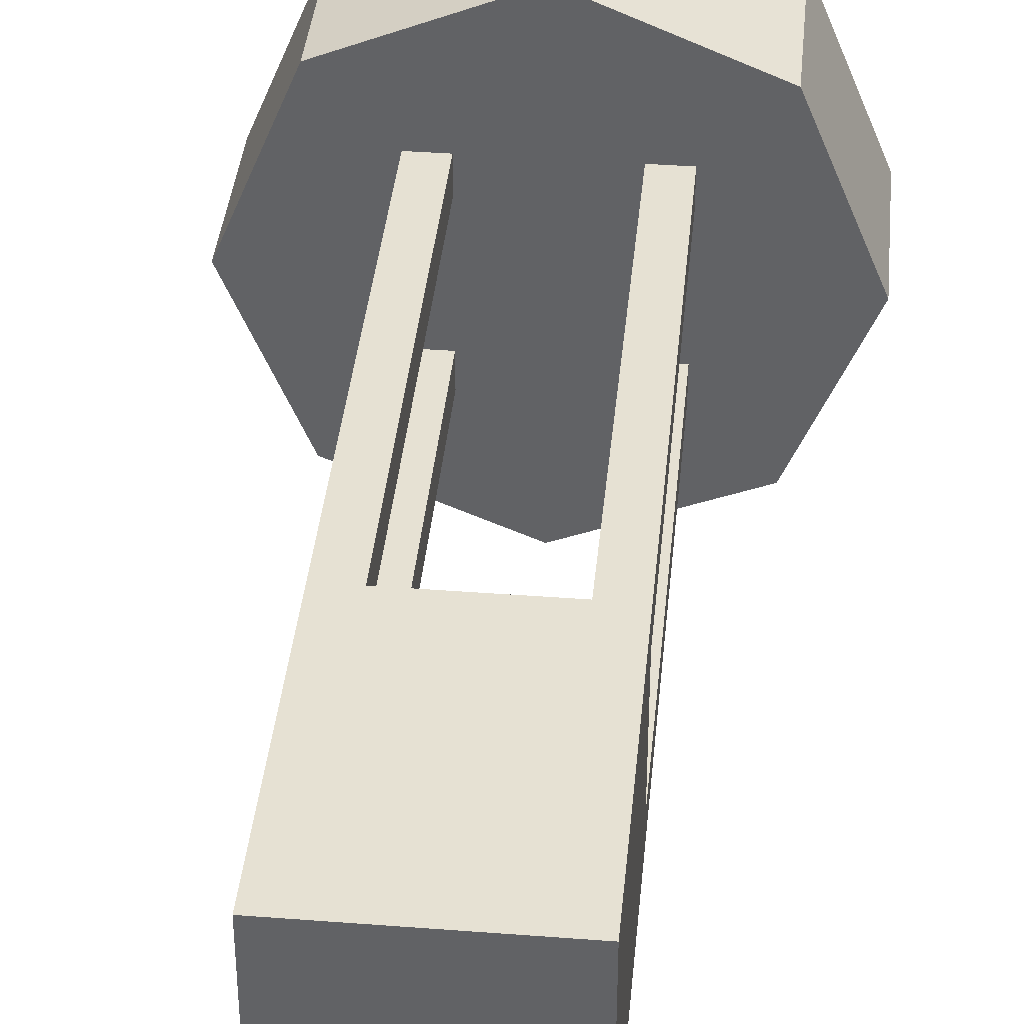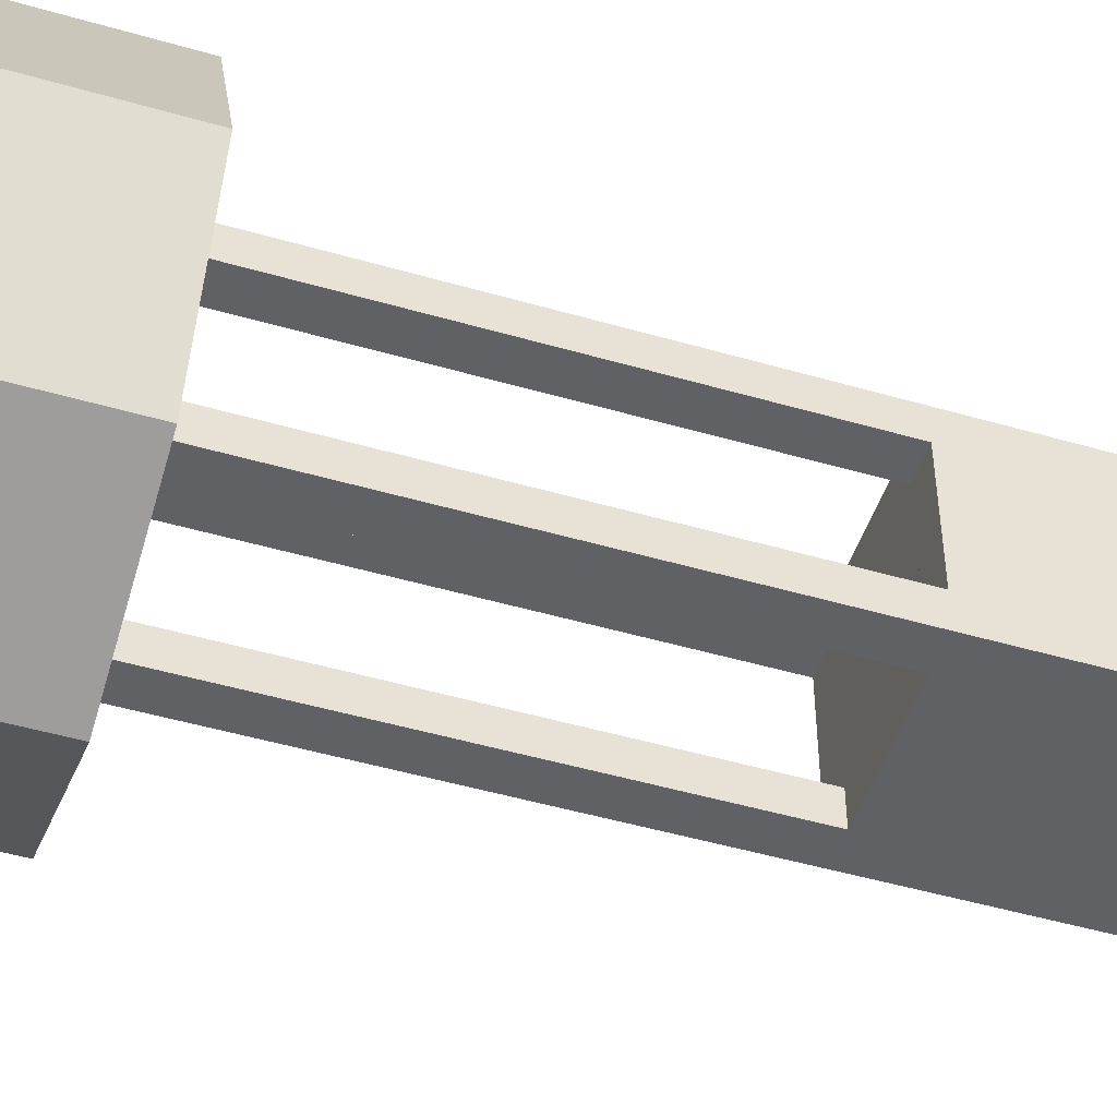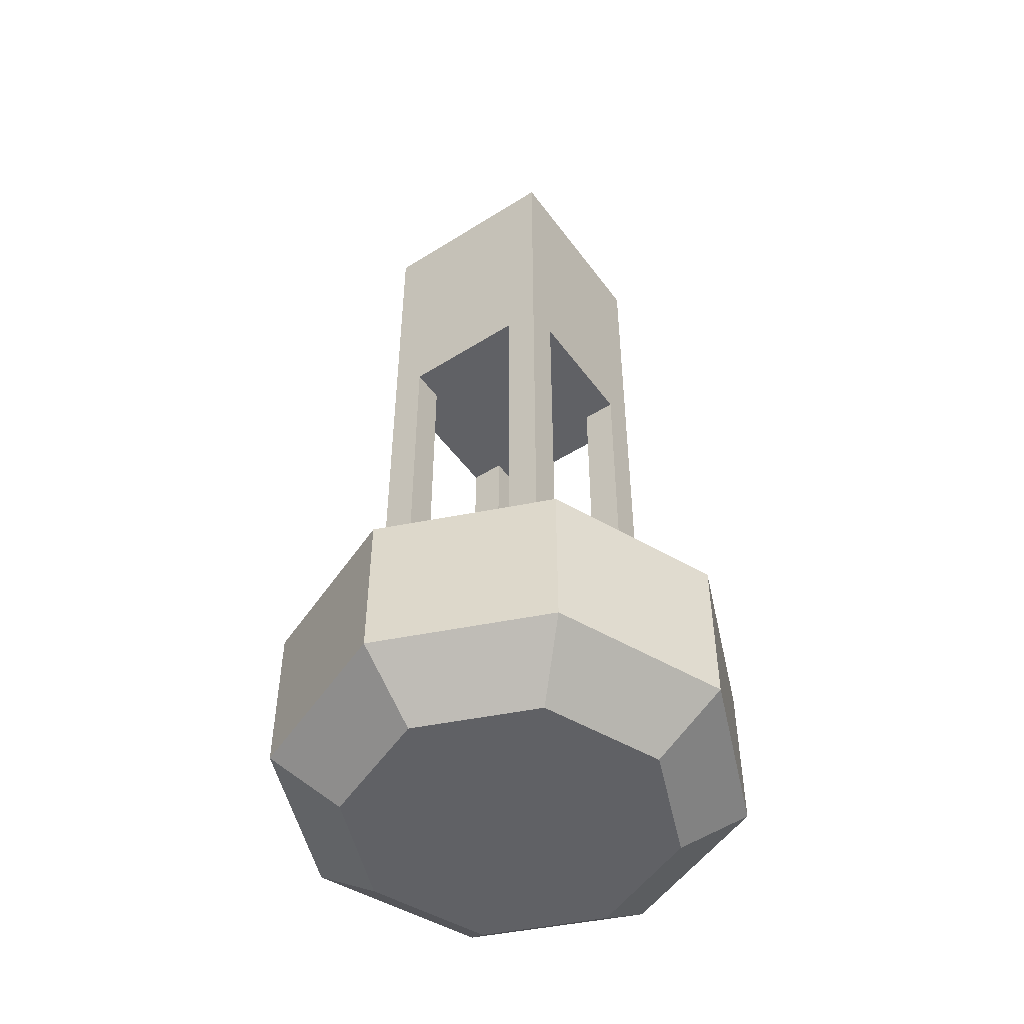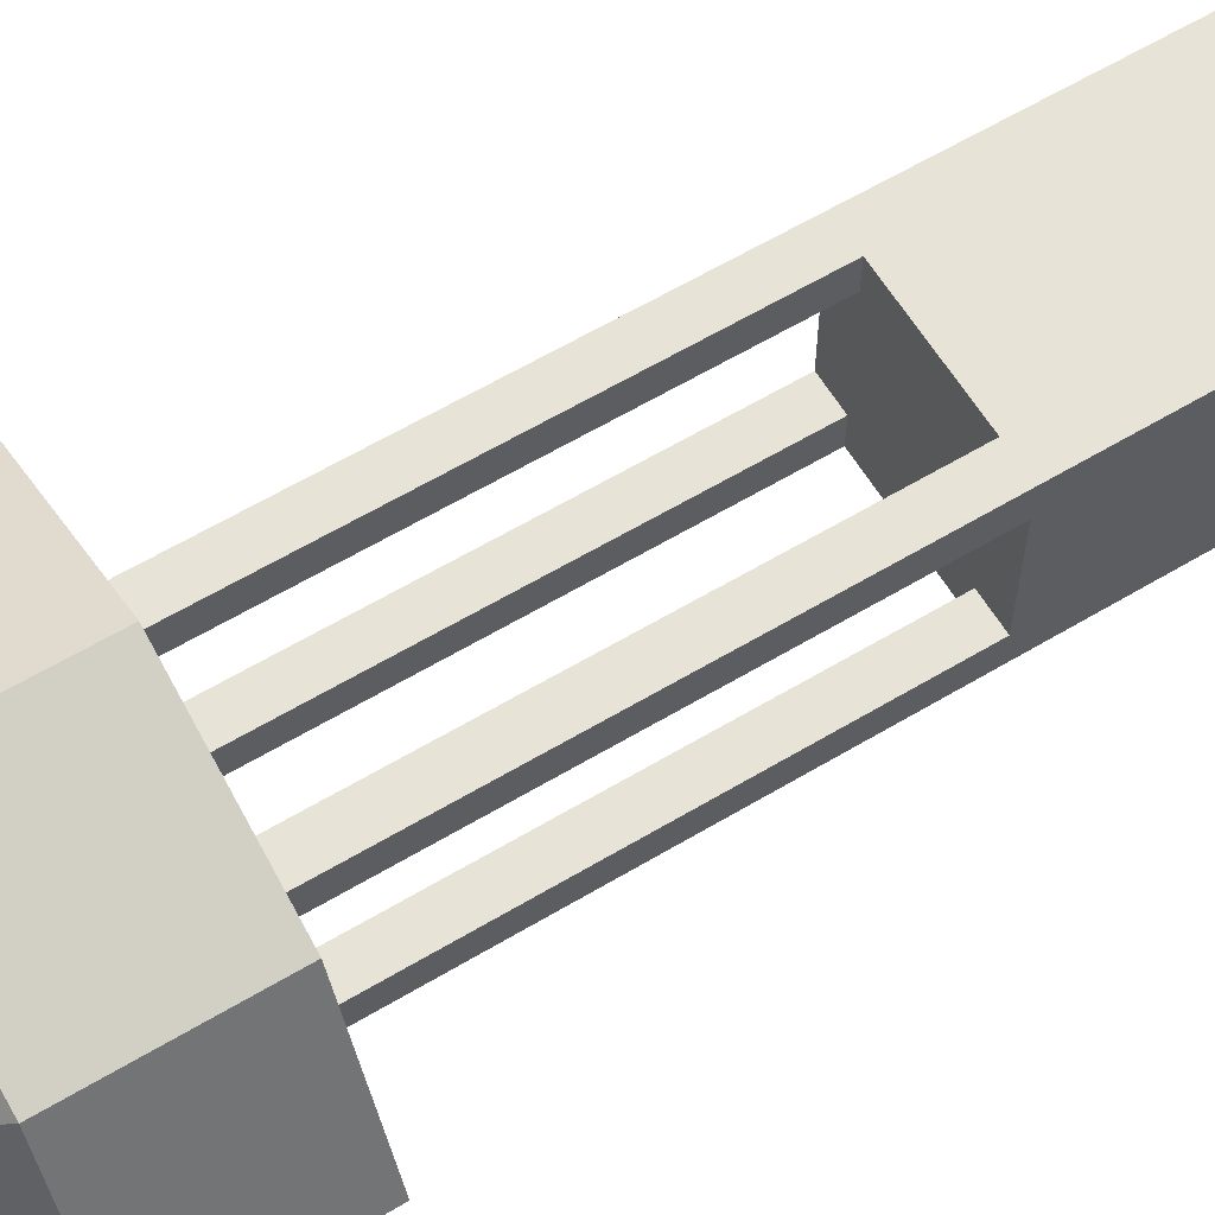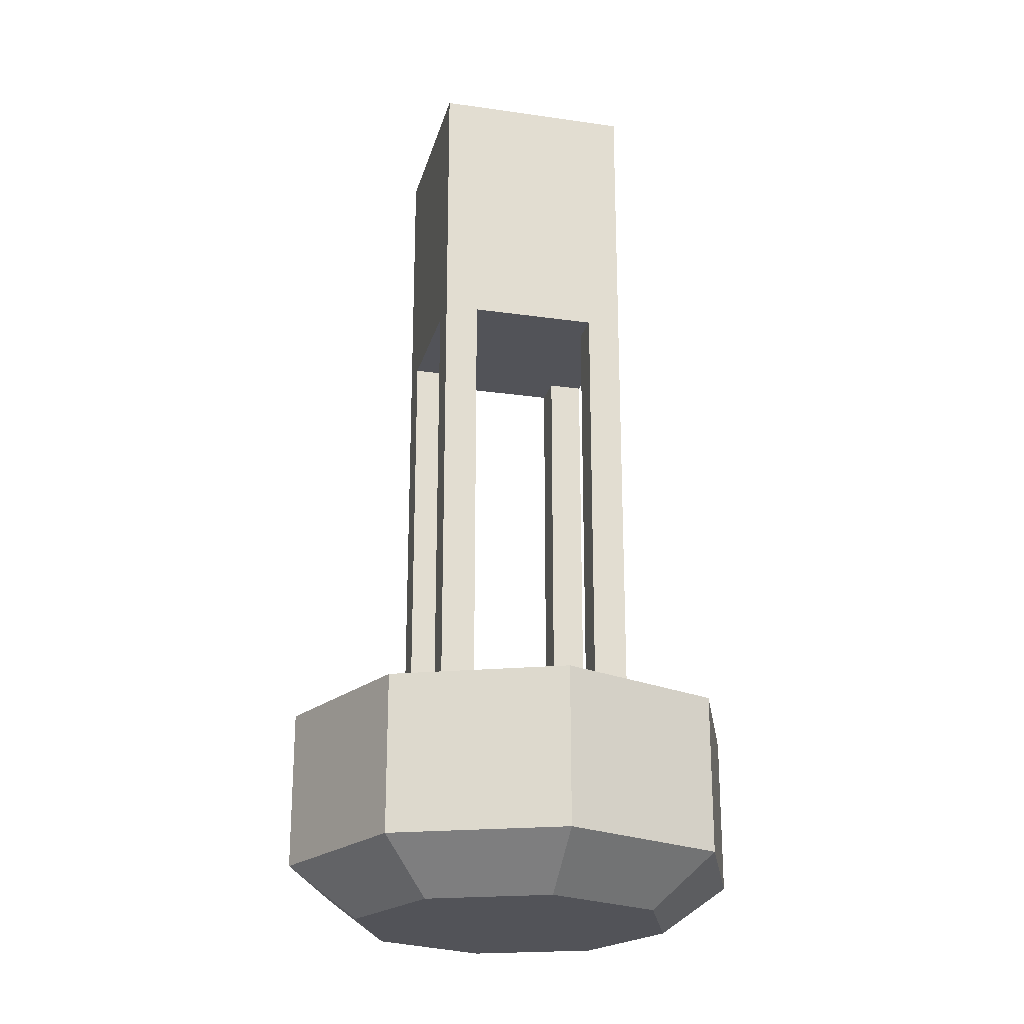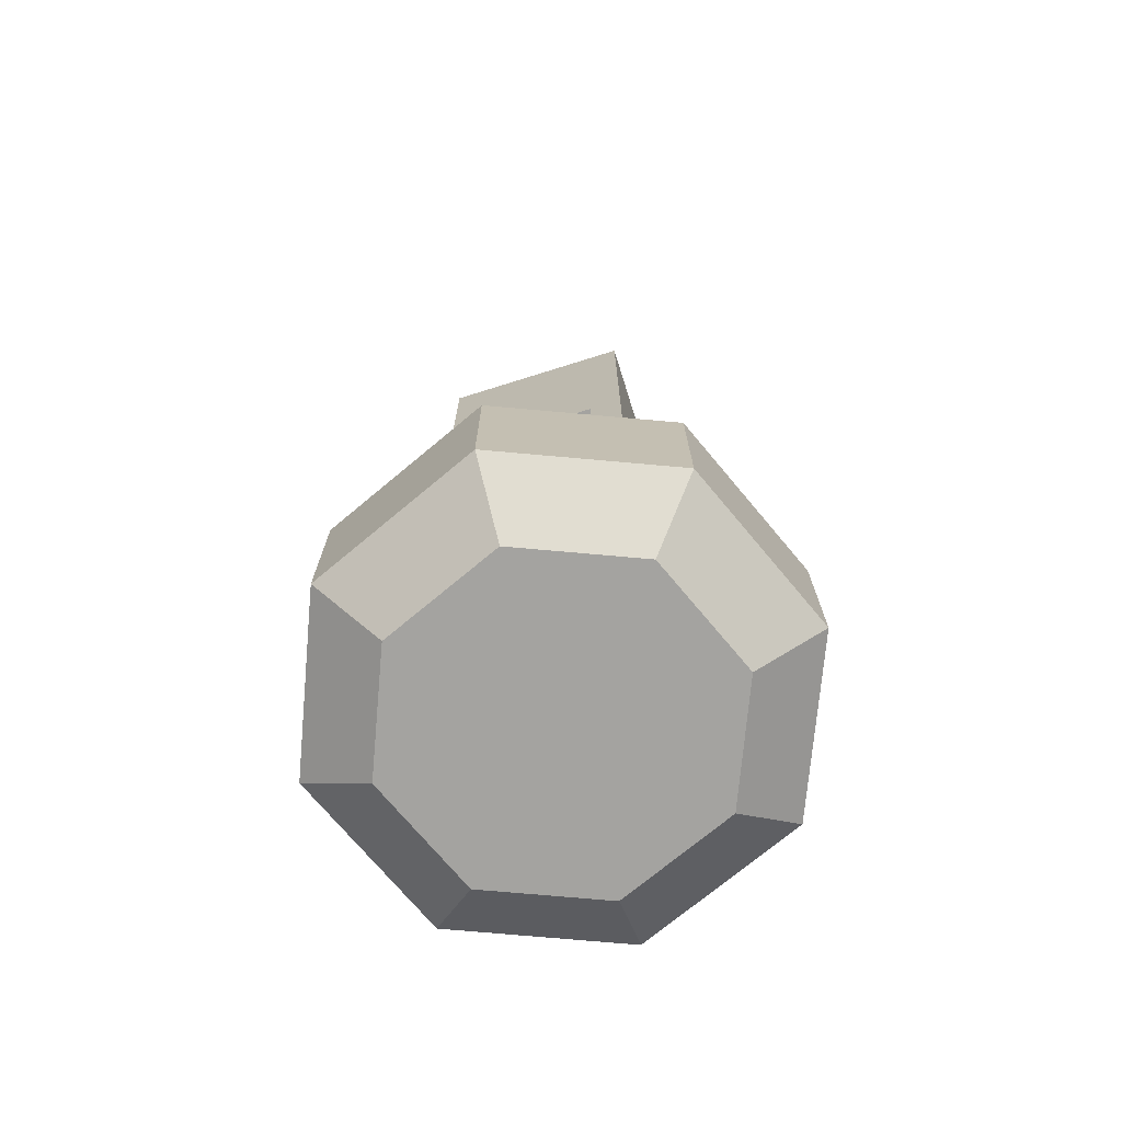
<metadata>
{"format":"obj","ext":"obj","renderer":"f3d","projection":"perspective","resolution":1024,"background":"white","views":[{"elev":38.8,"azim":-174.5,"up":"+Z"},{"elev":-48.7,"azim":72.1,"up":"+Z"},{"elev":-50.1,"azim":124.8,"up":"+Y"},{"elev":61.8,"azim":58.8,"up":"+Z"},{"elev":-22.7,"azim":-13.9,"up":"+Y"},{"elev":-72.8,"azim":-72.6,"up":"+Y"}]}
</metadata>
<code>
o watercraftPack_027
v -3.713 3.313 0
v -2.625 0.8 2.625
v -2.625 3.313 2.625
v -3.713 0.8 0
v -2.625 3.313 -2.625
v -2.625 0.8 -2.625
v 0 0.8 -3.713
v 0 3.313 -3.713
v -1.575 3.313 -1.575
v -1.575 3.313 1.575
v -0 3.313 3.713
v -0 0.8 3.713
v -2.599 0 0
v -1.838 -0 1.838
v -1.838 0 -1.838
v 0 0 -2.599
v 2.625 0.8 -2.625
v 1.838 0 -1.838
v 2.599 0 0
v 3.713 0.8 0
v 2.625 0.8 2.625
v 2.625 3.313 2.625
v 1.029 3.313 1.575
v -1.029 3.313 -1.575
v -1.029 3.313 -1.029
v -1.575 3.313 -1.029
v -1.575 3.313 1.029
v -1.029 3.313 1.575
v -1.029 3.313 1.029
v -1.029 10.51 1.575
v -1.575 10.51 1.575
v 1.029 10.51 1.575
v 1.029 10.51 -1.575
v -1.029 10.51 1.029
v -1.029 10.51 -1.029
v -1.029 10.51 -1.575
v -1.575 10.51 -1.029
v -1.575 10.51 1.029
v -1.575 13.07 -1.575
v -1.575 13.07 1.575
v 1.575 13.07 1.575
v 1.575 10.51 1.575
v 1.575 3.313 1.575
v 1.575 3.313 1.029
v 1.575 3.313 -1.029
v 1.575 3.313 -1.575
v 2.625 3.313 -2.625
v 1.029 3.313 -1.575
v 1.029 3.313 1.029
v 1.575 10.51 1.029
v 1.029 10.51 1.029
v 1.029 3.313 -1.029
v 1.575 10.51 -1.029
v 1.575 10.51 -1.575
v 1.029 10.51 -1.029
v 1.575 13.07 -1.575
v -1.575 14.75 -1.575
v -1.575 14.75 1.575
v 1.575 14.75 1.575
v 1.575 14.75 -1.575
v -1.575 10.51 -1.575
v 3.713 3.313 0
v 1.838 -0 1.838
v 0 -0 2.599
f 1 2 3
f 2 1 4
f 5 4 1
f 4 5 6
f 5 7 6
f 7 5 8
f 5 9 8
f 9 5 10
f 5 3 10
f 3 5 1
f 10 3 11
f 2 11 3
f 11 2 12
f 2 7 12
f 2 6 7
f 6 2 4
f 13 2 4
f 2 13 14
f 15 14 13
f 14 15 16
f 15 7 16
f 7 15 6
f 13 6 15
f 6 13 4
f 17 16 7
f 16 17 18
f 17 19 18
f 19 17 20
f 21 17 20
f 21 7 17
f 12 7 21
f 22 12 21
f 12 22 11
f 23 11 22
f 8 11 23
f 8 24 11
f 8 9 24
f 9 25 24
f 25 9 26
f 9 27 26
f 9 10 27
f 28 27 10
f 27 28 29
f 28 11 29
f 10 11 28
f 30 10 28
f 10 30 31
f 31 30 32
f 30 33 32
f 34 33 30
f 35 33 34
f 33 35 36
f 35 24 36
f 24 35 25
f 35 26 25
f 26 35 37
f 35 38 37
f 38 35 34
f 29 38 34
f 38 29 27
f 29 26 27
f 26 29 25
f 29 11 25
f 25 11 24
f 10 38 27
f 38 10 31
f 31 39 38
f 39 31 40
f 31 41 40
f 32 41 31
f 41 32 42
f 23 42 32
f 42 23 43
f 23 22 43
f 43 22 44
f 44 22 45
f 45 22 46
f 47 46 22
f 47 48 46
f 8 48 47
f 48 8 23
f 48 23 49
f 43 49 23
f 49 43 44
f 44 42 43
f 42 44 50
f 44 51 50
f 51 44 49
f 44 52 49
f 52 44 45
f 45 48 52
f 48 45 46
f 46 53 45
f 53 46 54
f 46 33 54
f 33 46 48
f 52 33 48
f 33 52 55
f 52 53 55
f 53 52 45
f 53 51 55
f 51 53 50
f 56 50 53
f 41 50 56
f 50 41 42
f 39 41 56
f 41 39 40
f 56 33 39
f 33 56 54
f 56 53 54
f 36 39 33
f 39 36 61
f 24 61 36
f 61 24 9
f 26 61 9
f 61 26 37
f 37 39 61
f 38 39 37
f 32 55 51
f 32 33 55
f 51 23 32
f 23 51 49
f 48 49 52
f 17 8 47
f 8 17 7
f 62 17 47
f 17 62 20
f 22 20 62
f 20 22 21
f 21 19 20
f 19 21 63
f 21 64 63
f 64 21 12
f 12 14 64
f 14 12 2
f 14 16 64
f 64 16 18
f 64 18 63
f 63 18 19
f 47 22 62
f 30 29 34
f 29 30 28
f 40 57 39
f 57 40 58
f 40 59 58
f 59 40 41
f 56 59 41
f 59 56 60
f 56 57 60
f 57 56 39
f 57 59 60
f 59 57 58

</code>
